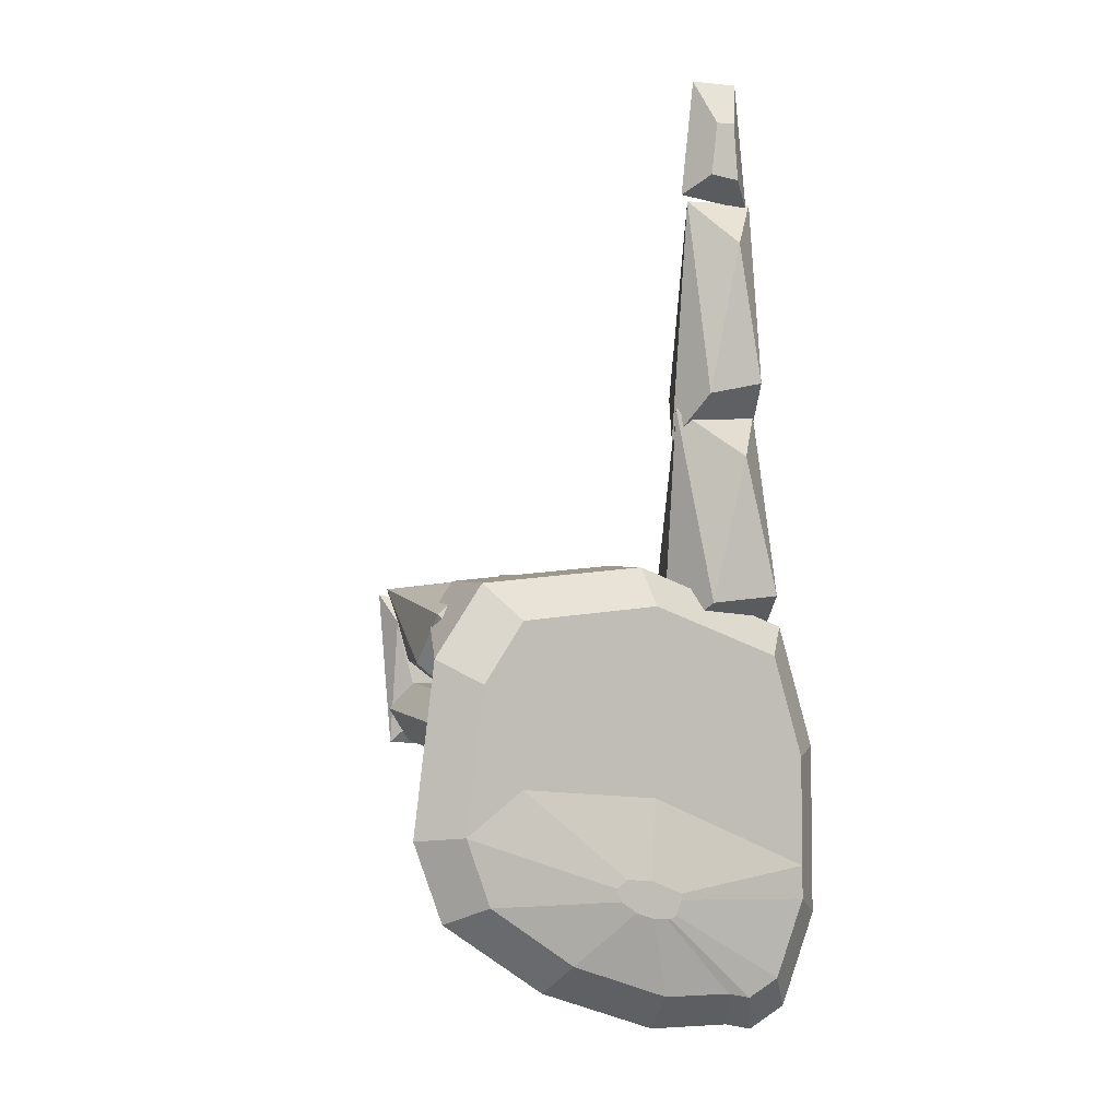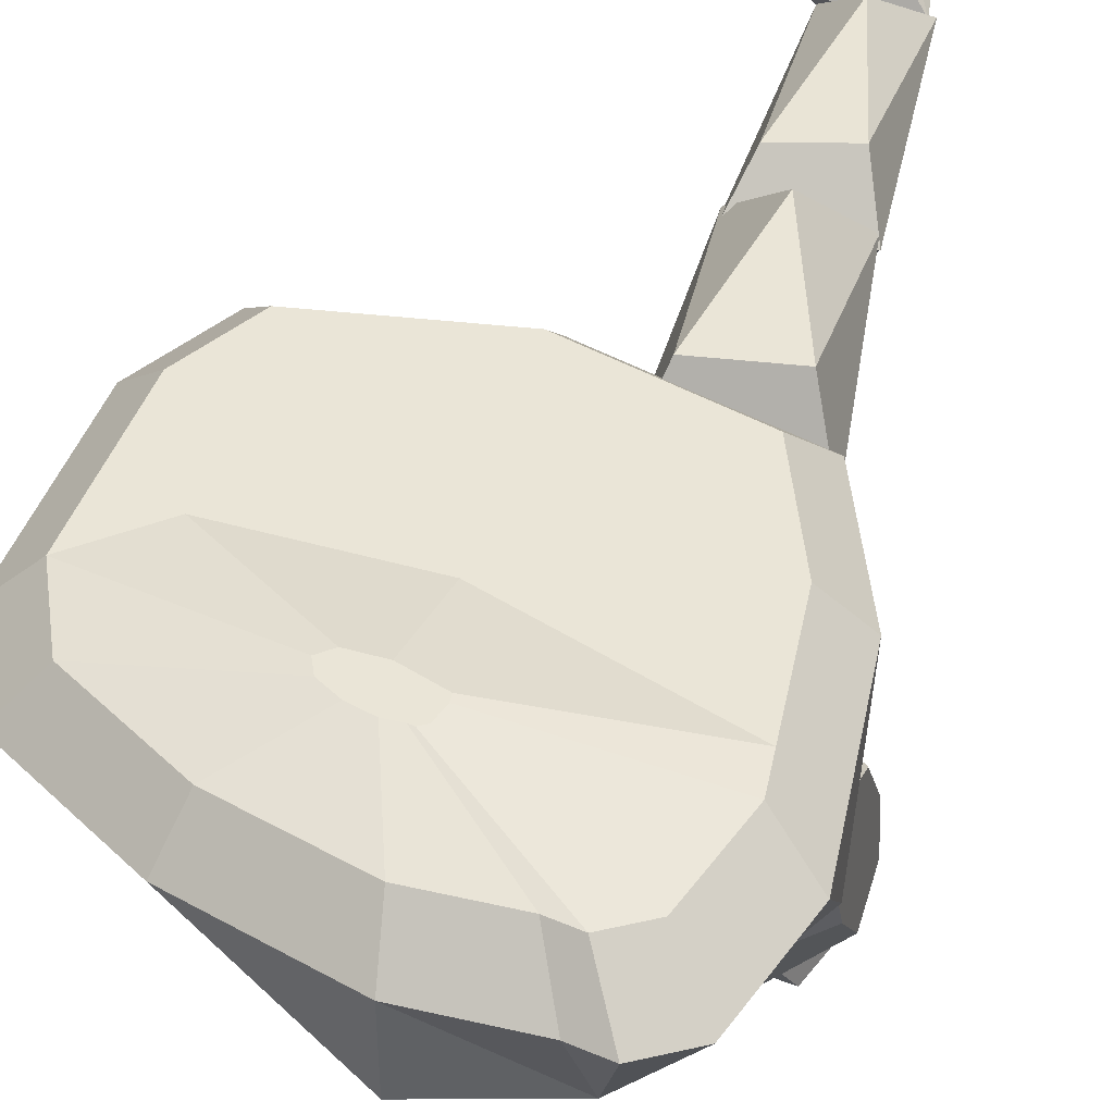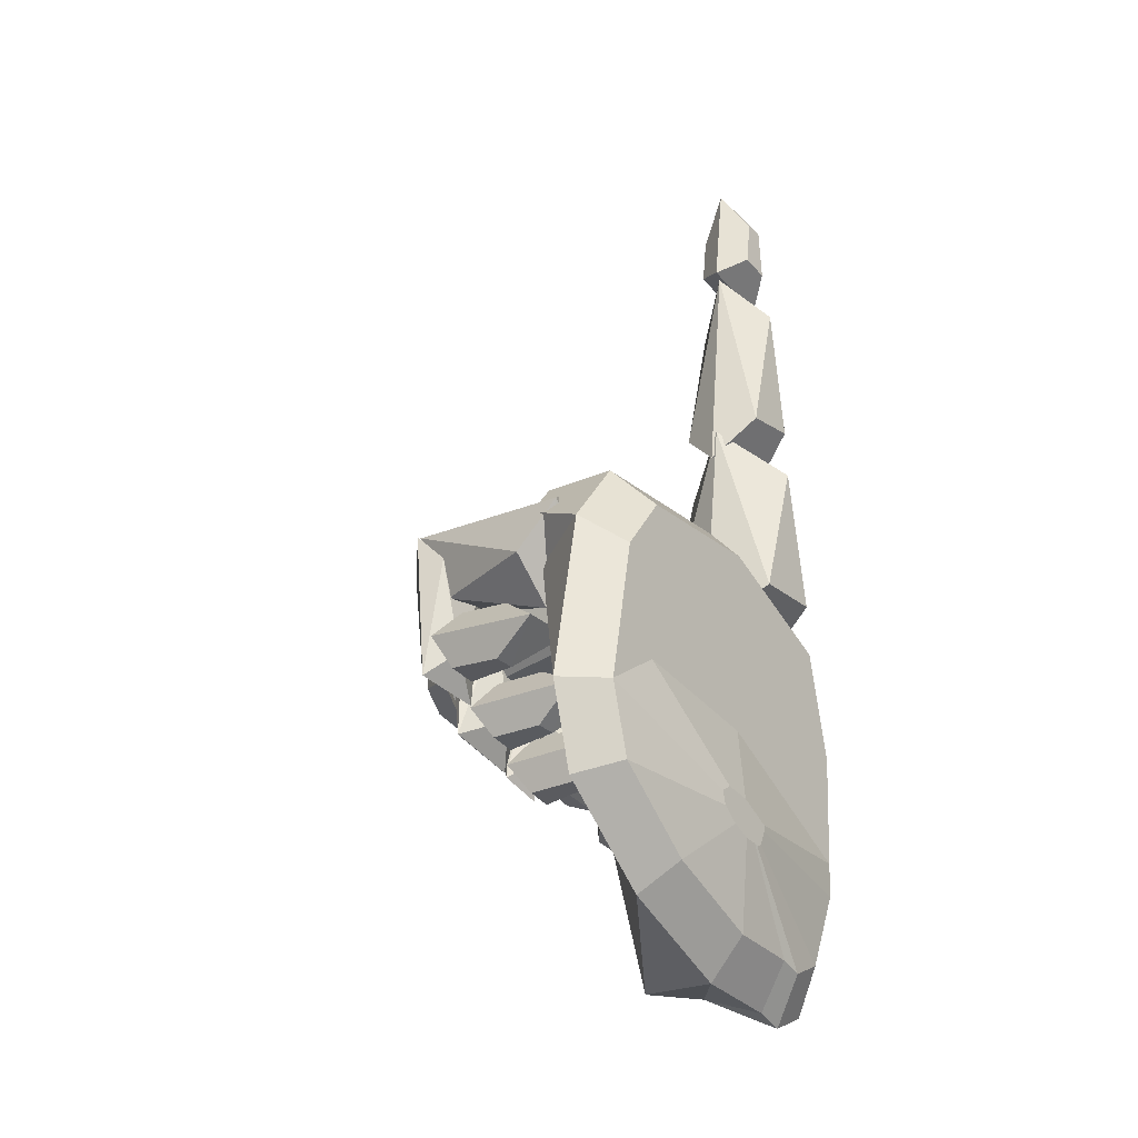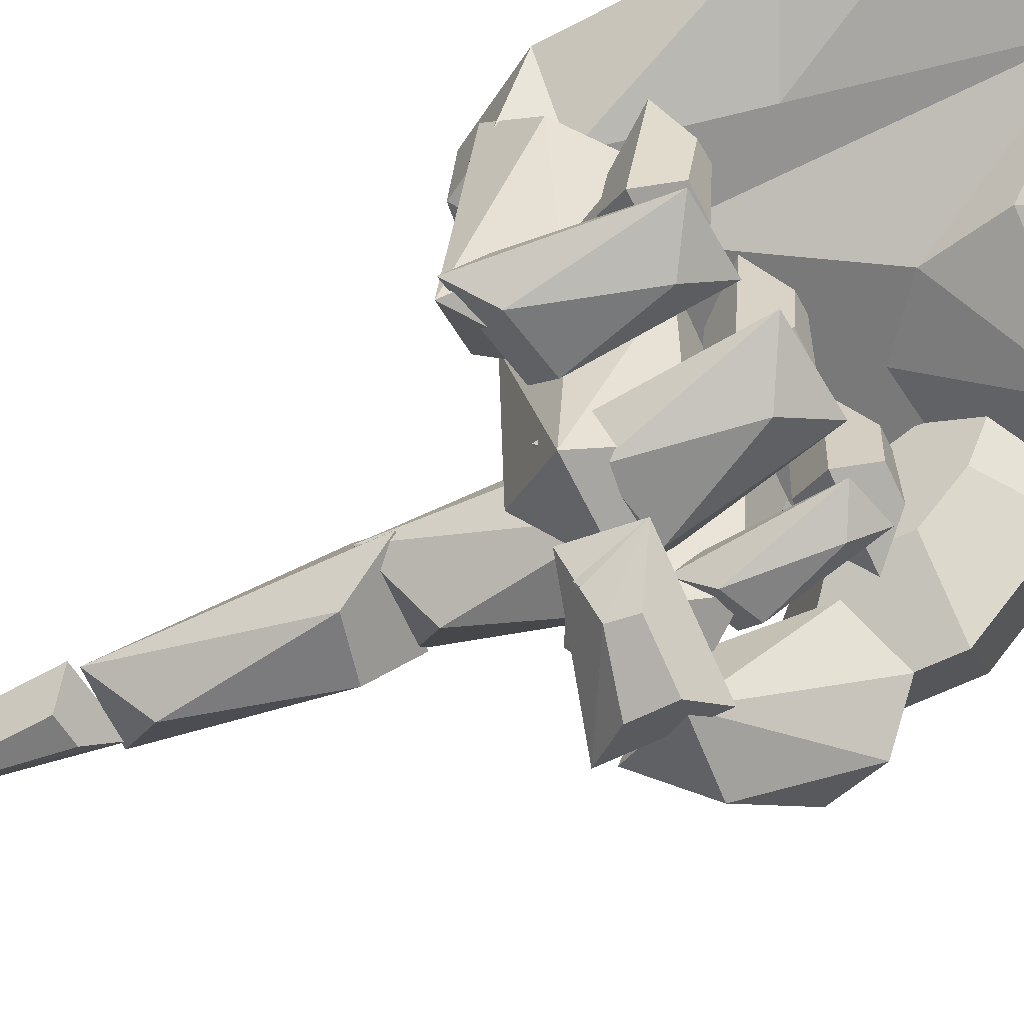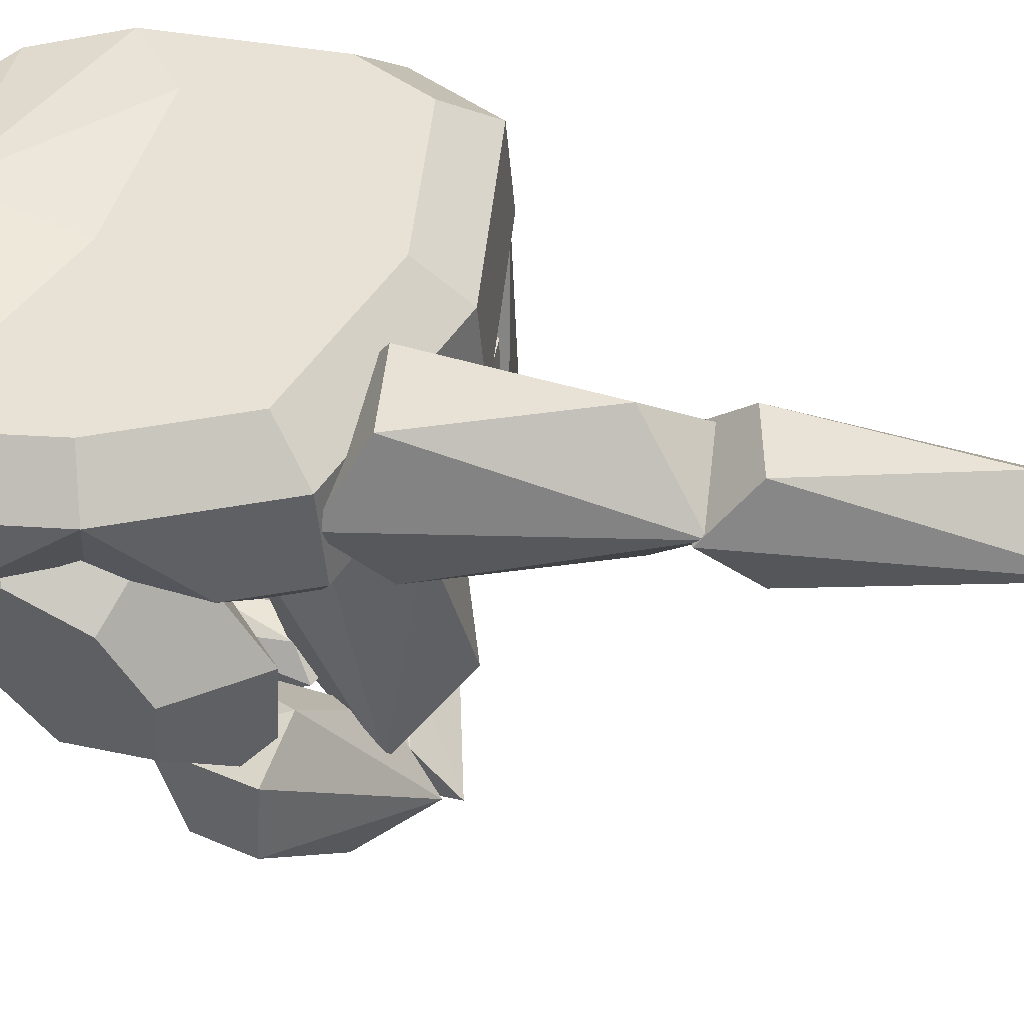
<metadata>
{"format":"obj","ext":"obj","renderer":"f3d","projection":"perspective","resolution":1024,"background":"white","views":[{"elev":-4.3,"azim":-25.5,"up":"+Y"},{"elev":39.7,"azim":14.5,"up":"+Z"},{"elev":-32.7,"azim":-53.1,"up":"+Y"},{"elev":-59.7,"azim":-64.7,"up":"+Z"},{"elev":44.5,"azim":102.2,"up":"+Z"}]}
</metadata>
<code>
g group_9_ID33
v 0.4548 0.5254 0.05615
v 0.3315 0.604 -0.169
v 0.3217 0.4274 0.03232
v 0.4597 0.6137 -0.04452
v 0.3098 0.3236 0.2791
v 0.4489 0.4735 0.1796
v 0.4471 0.5581 0.2193
v 0.4501 0.6772 0.158
v 0.4555 0.7512 0.04644
v 0.4601 0.7476 -0.04953
v 0.3322 0.8719 -0.179
v 0.1871 0.5257 0.04338
v 0.192 0.614 -0.05729
v 0.1812 0.4738 0.1668
v 0.3062 0.4927 0.3585
v 0.3123 0.7311 0.2361
v 0.3231 0.8791 0.0129
v 0.1924 0.7479 -0.0623
v 0.1794 0.5583 0.2065
v 0.1824 0.6775 0.1453
v 0.1878 0.7515 0.03367
v -0.1962 0.6984 0.1463
v -0.1648 0.7688 0.04149
v -0.1211 0.7676 0.04519
v -0.08636 0.6956 0.1536
v -0.1739 0.7736 -0.07869
v -0.1059 0.7722 -0.08385
v -0.2162 0.7091 -0.1208
v -0.04523 0.7056 -0.1337
v -0.1242 0.6338 0.04008
v -0.1679 0.6349 0.03637
v -0.177 0.6397 -0.0838
v -0.109 0.6383 -0.08896
v 0.01708 0.6715 0.08964
v 0.04324 0.7371 -0.0195
v 0.08707 0.737 -0.01734
v 0.1271 0.6711 0.09306
v 0.02989 0.7358 -0.1394
v 0.09765 0.7355 -0.1469
v -0.01259 0.6686 -0.1767
v 0.1579 0.6677 -0.1957
v 0.08653 0.603 -0.01583
v 0.0427 0.6031 -0.018
v 0.02935 0.6018 -0.1379
v 0.09711 0.6015 -0.1454
v 0.1935 0.9843 -0.2888
v 0.09392 0.8357 -0.2156
v 0.1622 0.7811 0.1029
v 0.2016 0.8976 0.2165
v -0.01125 0.9868 -0.3019
v 0.008762 0.7801 0.1071
v -0.04623 0.8957 0.2251
v 0.1749 1.046 0.1406
v 0.09429 1.1 -0.17
v 0.009131 1.044 0.1528
v -0.4311 0.7251 0.215
v -0.394 0.8053 0.1196
v -0.3506 0.8031 0.1252
v -0.3218 0.7199 0.2272
v -0.3972 0.8224 0.000244
v -0.3291 0.8205 -0.001814
v -0.4381 0.7632 -0.05017
v -0.2667 0.7585 -0.05534
v -0.3548 0.6705 0.1063
v -0.3982 0.6727 0.1007
v -0.4014 0.6898 -0.01867
v -0.3332 0.6879 -0.02073
v -0.02347 0.9613 -0.2509
v -0.1162 0.821 -0.1559
v -0.01615 0.8024 0.1531
v 0.03526 0.931 0.2472
v -0.2286 0.9607 -0.2516
v -0.1808 0.8004 0.1756
v -0.2303 0.9279 0.2834
v -0.01702 1.07 0.1695
v -0.117 1.088 -0.1396
v -0.1817 1.068 0.192
v 0.09984 0.6227 -0.1846
v 0.05263 0.6916 -0.1498
v 0.1127 0.837 -0.1616
v 0.1484 0.8693 -0.2063
v 0.003012 0.6468 -0.19
v 0.03601 0.868 -0.1671
v 0.02463 0.9193 -0.2152
v 0.1279 0.8264 -0.2458
v 0.06781 0.681 -0.234
v 0.0512 0.8574 -0.2513
v -0.2669 0.6761 -0.07612
v -0.3684 0.7479 -0.02743
v -0.2985 0.9415 -0.02884
v -0.2467 0.9932 -0.08121
v -0.4215 0.6855 -0.08428
v -0.4236 0.9639 -0.03573
v -0.4485 1.029 -0.09231
v -0.2647 0.9394 -0.1351
v -0.3252 0.7457 -0.1345
v -0.3898 0.9617 -0.142
v 0.3059 1.44 0.3542
v 0.2088 1.349 0.2136
v 0.3027 1.039 0.1863
v 0.3548 0.9412 0.3119
v 0.1008 1.444 0.3576
v 0.1377 1.02 0.1871
v 0.08862 0.9099 0.3131
v 0.3066 1.017 0.4534
v 0.2127 1.327 0.4807
v 0.1416 0.9973 0.4542
v -0.2532 0.9337 -0.09082
v -0.3952 0.8759 -0.04126
v -0.3627 0.7765 0.2047
v -0.2722 0.8277 0.3014
v -0.4241 1.044 -0.1051
v -0.4712 0.8613 0.2076
v -0.4612 0.9652 0.3033
v -0.2174 0.9613 0.2474
v -0.2802 1.061 0.004684
v -0.3561 1.046 0.2535
v 0.1353 2.204 0.3825
v 0.1623 2.098 0.3124
v 0.2061 2.101 0.3125
v 0.2453 2.209 0.3829
v 0.1501 1.978 0.3088
v 0.2179 1.972 0.3087
v 0.1082 1.938 0.3745
v 0.2788 1.921 0.3743
v 0.2059 2.097 0.4465
v 0.1621 2.094 0.4463
v 0.1499 1.974 0.4427
v 0.2177 1.968 0.4426
v 0.2884 1.934 0.3712
v 0.2079 1.828 0.2697
v 0.273 1.513 0.252
v 0.3114 1.421 0.3433
v 0.1245 1.925 0.3725
v 0.1404 1.482 0.2518
v 0.09749 1.371 0.343
v 0.2751 1.502 0.4447
v 0.2101 1.817 0.4624
v 0.1425 1.471 0.4445
v -0.1106 0.8852 -0.2935
v -0.04389 0.9294 -0.3993
v -0.04782 0.9824 -0.3957
v -0.1187 1.019 -0.2853
v 0.06434 0.9251 -0.4524
v 0.06804 1.008 -0.4515
v 0.1299 0.8757 -0.4114
v 0.1392 1.085 -0.4093
v 0.01102 0.9785 -0.2754
v -0.09146 1.004 -0.3405
v 0.02189 0.9625 -0.3415
v 0.1269 1.004 -0.3312
v -0.0543 0.6216 -0.149
v -0.127 0.7041 -0.08326
v -0.01844 0.9083 -0.1012
v 0.02972 0.9598 -0.1719
v -0.2365 0.6391 -0.1367
v -0.1631 0.9382 -0.09224
v -0.2037 1.008 -0.1573
v -0.02515 0.9019 -0.2296
v -0.1337 0.6977 -0.2116
v -0.1698 0.9318 -0.2206
v -0.01086 0.9854 0.4712
v 0.3566 0.9505 0.3816
v 0.2959 0.881 0.458
v -0.01152 1.076 0.3974
v -0.398 1.03 0.3992
v -0.3329 0.9472 0.4727
v -0.4197 0.8106 0.4626
v -0.3202 0.5882 0.4425
v -0.4481 0.4886 0.4361
v 0.3774 0.6527 0.4378
v 0.003179 0.5651 0.4359
v -0.08149 0.3922 0.4634
v -0.1058 0.3733 0.4622
v -0.09409 0.3449 0.4596
v -0.3866 0.3392 0.4227
v -0.02004 0.3878 0.4621
v 0.3911 0.4054 0.4169
v 0.05367 0.3575 0.4585
v 0.05447 0.3431 0.4573
v -0.05558 0.3195 0.4569
v -0.1839 0.2055 0.4086
v 0.0429 0.3095 0.4547
v -0.01186 0.3046 0.4551
v 0.3953 0.33 0.4106
v 0.01894 0.3041 0.4546
v 0.02921 0.3018 0.4542
v 0.3344 0.1529 0.3967
v 0.0462 0.1272 0.3987
v 0.2083 0.1245 0.3961
v 0.2624 0.1126 0.3943
v 0.3542 0.964 0.22
v 0.1702 1.027 0.2279
v -0.01388 1.089 0.2358
v 0.4544 0.6766 0.3573
v 0.4759 0.2894 0.3246
v 0.4028 0.0768 0.3079
v -0.5022 0.8661 0.387
v -0.5362 0.4797 0.3553
v -0.4624 0.3004 0.3392
v -0.2071 1.066 0.2367
v -0.4003 1.043 0.2376
v 0.04997 1.02 0.1884
v 0.142 0.9882 0.1844
v 0.3239 0.9445 0.1781
v 0.2209 0.9796 0.1825
v 0.4287 0.7518 0.2826
v 0.4031 0.827 0.2078
v 0.466 0.4384 0.1745
v -0.4 0.856 0.222
v -0.4524 0.9615 0.2315
v -0.2716 1.007 0.192
v -0.364 0.9964 0.1925
v -0.0671 1.027 0.1907
v -0.1637 1.016 0.1912
v 0.09849 0.884 0.1763
v 0.1788 0.8732 0.1743
v 0.05833 0.8894 0.1774
v 0.002845 0.829 0.2138
v 0.2438 0.7967 0.2076
v 0.3513 0.8678 0.1713
v 0.2621 0.8508 0.1712
v 0.3883 0.6504 0.234
v 0.3479 0.549 0.1854
v 0.3164 0.02845 0.3052
v 0.2738 0.1161 0.1504
v -0.3285 0.5728 0.2616
v -0.2404 0.828 0.2173
v -0.2191 0.14 0.3223
v 0.05694 0.046 0.3104
v 0.2515 0.04281 0.3073
v -0.3889 0.9572 0.1896
v -0.2875 0.8934 0.1828
v -0.3638 0.9068 0.185
v -0.05874 0.8972 0.1797
v -0.1803 0.8967 0.1815
v 0.07561 0.587 0.1926
v -0.05348 0.4891 0.1863
v 0.1614 0.3884 0.09337
v 0.2213 0.38 0.0918
v 0.2473 0.3557 0.08939
v 0.133 0.3669 0.09198
v -0.09215 0.3321 0.1737
v 0.1245 0.3323 0.08922
v 0.1568 0.2724 0.08374
v 0.05459 0.05949 0.1488
v 0.205 0.2848 0.08408
v 0.1725 1.061 -0.3745
v 0.2513 0.9443 -0.4287
v 0.4252 0.865 -0.2608
v 0.4131 0.869 -0.1305
v 0.09284 0.9327 -0.4281
v 0.3713 0.7513 -0.2932
v 0.3262 0.6857 -0.1828
v 0.2857 0.8869 -0.106
v 0.1119 0.9662 -0.2739
v 0.2198 0.7434 -0.1097
f 1 6 5
f 4 1 2
f 2 1 3
f 3 1 5
f 7 6 1
f 1 8 7
f 1 9 8
f 4 10 9
f 9 1 4
f 10 4 2
f 11 10 2
f 2 3 12
f 14 12 3
f 3 5 14
f 13 2 12
f 7 15 6
f 5 6 15
f 16 15 7
f 8 16 7
f 8 9 16
f 17 16 9
f 10 11 17
f 9 10 17
f 2 13 18
f 11 2 18
f 12 14 19
f 19 20 12
f 20 21 12
f 21 13 12
f 18 13 21
f 15 19 14
f 5 15 14
f 20 19 15
f 15 16 20
f 16 17 20
f 21 20 17
f 18 21 17
f 11 18 17
f 23 22 24
f 24 22 25
f 23 24 26
f 27 26 24
f 22 23 26
f 26 28 22
f 27 29 28
f 26 27 28
f 25 29 24
f 29 27 24
f 30 25 22
f 30 22 31
f 28 32 31
f 22 28 31
f 28 29 33
f 33 32 28
f 25 30 29
f 33 29 30
f 30 31 33
f 32 33 31
f 35 34 36
f 36 34 37
f 35 36 38
f 39 38 36
f 34 35 38
f 38 40 34
f 39 41 40
f 38 39 40
f 37 41 36
f 41 39 36
f 42 37 34
f 42 34 43
f 40 44 43
f 34 40 43
f 40 41 45
f 45 44 40
f 37 42 41
f 45 41 42
f 42 43 45
f 44 45 43
f 47 46 48
f 46 48 49
f 46 47 50
f 48 51 47
f 48 52 49
f 52 48 51
f 49 46 53
f 50 46 54
f 47 51 50
f 50 51 52
f 55 52 53
f 49 53 52
f 46 53 54
f 54 50 55
f 55 52 50
f 55 53 54
f 57 56 58
f 58 56 59
f 57 58 60
f 61 60 58
f 56 57 60
f 60 62 56
f 61 63 62
f 60 61 62
f 59 63 58
f 63 61 58
f 64 59 56
f 64 56 65
f 62 66 65
f 56 62 65
f 62 63 67
f 67 66 62
f 59 64 63
f 67 63 64
f 64 65 67
f 66 67 65
f 69 68 70
f 68 71 70
f 68 69 72
f 70 73 69
f 70 71 74
f 74 73 70
f 71 68 75
f 72 76 68
f 69 73 72
f 72 73 74
f 77 74 75
f 71 75 74
f 68 76 75
f 76 72 77
f 77 72 74
f 77 75 76
f 79 78 80
f 78 81 80
f 78 79 82
f 80 83 79
f 80 81 84
f 84 83 80
f 81 78 85
f 82 86 78
f 79 83 82
f 82 83 84
f 87 84 85
f 81 85 84
f 78 86 85
f 86 82 87
f 87 82 84
f 87 85 86
f 89 88 90
f 88 91 90
f 88 89 92
f 90 93 89
f 90 91 94
f 94 93 90
f 91 88 95
f 92 96 88
f 89 93 92
f 92 93 94
f 97 94 95
f 91 95 94
f 88 96 95
f 96 92 97
f 97 92 94
f 97 95 96
f 99 98 100
f 98 101 100
f 98 99 102
f 100 103 99
f 100 101 104
f 104 103 100
f 101 98 105
f 102 106 98
f 99 103 102
f 102 103 104
f 107 104 105
f 101 105 104
f 98 106 105
f 106 102 107
f 107 102 104
f 107 105 106
f 109 108 110
f 108 111 110
f 108 109 112
f 110 113 109
f 110 111 114
f 114 113 110
f 111 108 115
f 112 116 108
f 109 113 112
f 112 113 114
f 117 114 115
f 111 115 114
f 108 116 115
f 116 112 117
f 117 112 114
f 117 115 116
f 119 118 120
f 120 118 121
f 119 120 122
f 123 122 120
f 118 119 122
f 122 124 118
f 123 125 124
f 122 123 124
f 121 125 120
f 125 123 120
f 126 121 118
f 126 118 127
f 124 128 127
f 118 124 127
f 124 125 129
f 129 128 124
f 121 126 125
f 129 125 126
f 126 127 129
f 128 129 127
f 131 130 132
f 130 133 132
f 130 131 134
f 132 135 131
f 132 133 136
f 136 135 132
f 133 130 137
f 134 138 130
f 131 135 134
f 134 135 136
f 139 136 137
f 133 137 136
f 130 138 137
f 138 134 139
f 139 134 136
f 139 137 138
f 141 140 142
f 142 140 143
f 141 142 144
f 145 144 142
f 140 141 144
f 144 146 140
f 145 147 146
f 144 145 146
f 143 147 142
f 147 145 142
f 148 143 140
f 148 140 149
f 146 150 149
f 140 146 149
f 146 147 151
f 151 150 146
f 143 148 147
f 151 147 148
f 148 149 151
f 150 151 149
f 153 152 154
f 152 155 154
f 152 153 156
f 154 157 153
f 154 155 158
f 158 157 154
f 155 152 159
f 156 160 152
f 153 157 156
f 156 157 158
f 161 158 159
f 155 159 158
f 152 160 159
f 160 156 161
f 161 156 158
f 161 159 160
f 166 167 162
f 162 165 166
f 165 162 163
f 163 162 164
f 169 171 168
f 171 164 168
f 172 169 173
f 170 176 175
f 173 177 172
f 177 173 174
f 178 172 177
f 180 175 181
f 180 179 175
f 176 182 181
f 183 181 184
f 184 181 182
f 178 179 180
f 185 180 183
f 186 187 183
f 183 184 186
f 188 183 187
f 189 190 186
f 187 191 188
f 190 191 187
f 167 164 162
f 169 172 171
f 170 169 168
f 169 170 173
f 178 171 172
f 167 168 164
f 174 173 170
f 174 170 175
f 177 174 179
f 174 175 179
f 179 178 177
f 185 178 180
f 180 181 183
f 175 176 181
f 188 185 183
f 184 189 186
f 189 184 182
f 186 190 187
f 165 163 192
f 192 193 165
f 193 194 165
f 195 163 164
f 185 196 195
f 195 171 185
f 196 185 188
f 171 195 164
f 178 185 171
f 197 196 188
f 168 198 170
f 168 167 198
f 199 170 198
f 166 198 167
f 170 199 176
f 200 176 199
f 166 165 194
f 194 201 166
f 201 202 166
f 193 203 194
f 204 203 193
f 206 193 205
f 192 205 193
f 195 207 163
f 163 207 192
f 208 192 207
f 195 196 209
f 210 199 198
f 198 166 211
f 202 211 166
f 212 202 201
f 213 202 212
f 201 214 215
f 194 214 201
f 203 204 218
f 218 204 216
f 217 216 204
f 218 194 203
f 219 194 218
f 193 217 204
f 220 217 193
f 221 206 205
f 222 206 221
f 220 206 222
f 193 206 220
f 192 221 205
f 221 192 208
f 223 224 208
f 195 223 207
f 207 223 208
f 188 191 197
f 225 197 191
f 196 197 226
f 226 209 196
f 209 223 195
f 210 227 199
f 227 210 228
f 227 200 199
f 228 229 227
f 229 200 227
f 198 211 210
f 182 176 200
f 189 182 229
f 190 189 230
f 230 231 190
f 229 182 200
f 230 189 229
f 190 231 191
f 225 191 231
f 211 213 232
f 213 211 202
f 233 201 228
f 201 233 212
f 234 212 233
f 212 234 232
f 212 232 213
f 215 235 236
f 214 235 215
f 201 236 228
f 236 201 215
f 235 194 219
f 194 235 214
f 219 217 220
f 217 219 216
f 218 216 219
f 222 208 220
f 221 208 222
f 208 224 237
f 237 238 228
f 228 220 237
f 219 220 228
f 220 208 237
f 223 209 224
f 237 224 239
f 240 239 224
f 224 209 240
f 241 240 209
f 242 238 239
f 244 243 242
f 244 245 243
f 246 243 245
f 243 246 229
f 239 238 237
f 242 243 238
f 197 225 226
f 209 247 241
f 226 247 209
f 232 234 211
f 210 211 234
f 234 233 210
f 228 210 233
f 219 236 235
f 228 236 219
f 228 238 229
f 226 225 231
f 226 231 230
f 244 247 245
f 241 244 242
f 240 242 239
f 240 241 242
f 241 247 244
f 245 226 246
f 226 245 247
f 229 246 230
f 238 243 229
f 230 246 226
f 249 248 250
f 248 251 250
f 248 249 252
f 250 253 249
f 250 251 254
f 254 253 250
f 251 248 255
f 252 256 248
f 249 253 252
f 252 253 254
f 257 254 255
f 251 255 254
f 248 256 255
f 256 252 257
f 257 252 254
f 257 255 256

</code>
